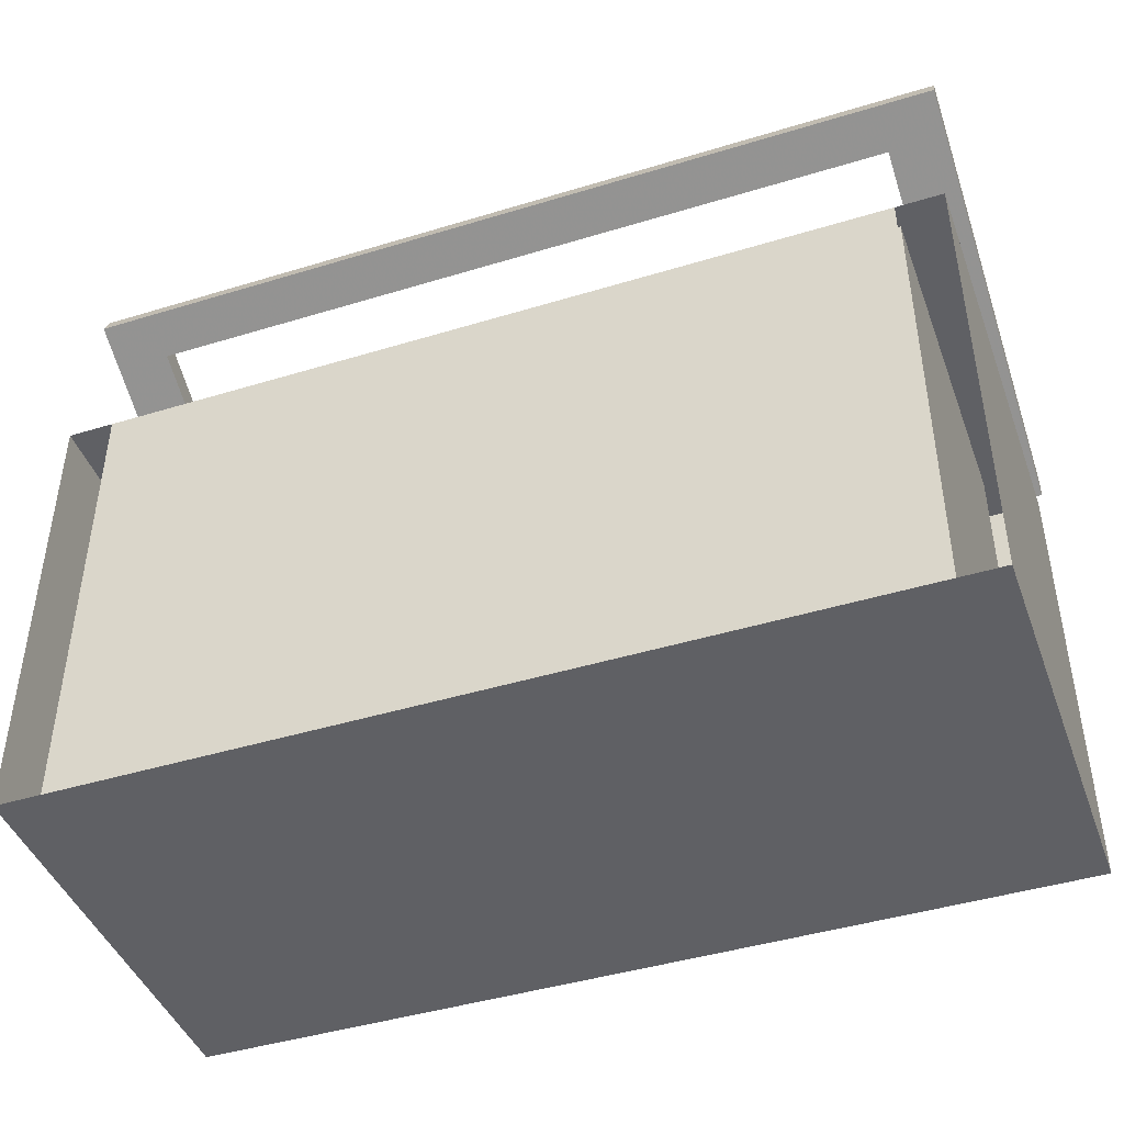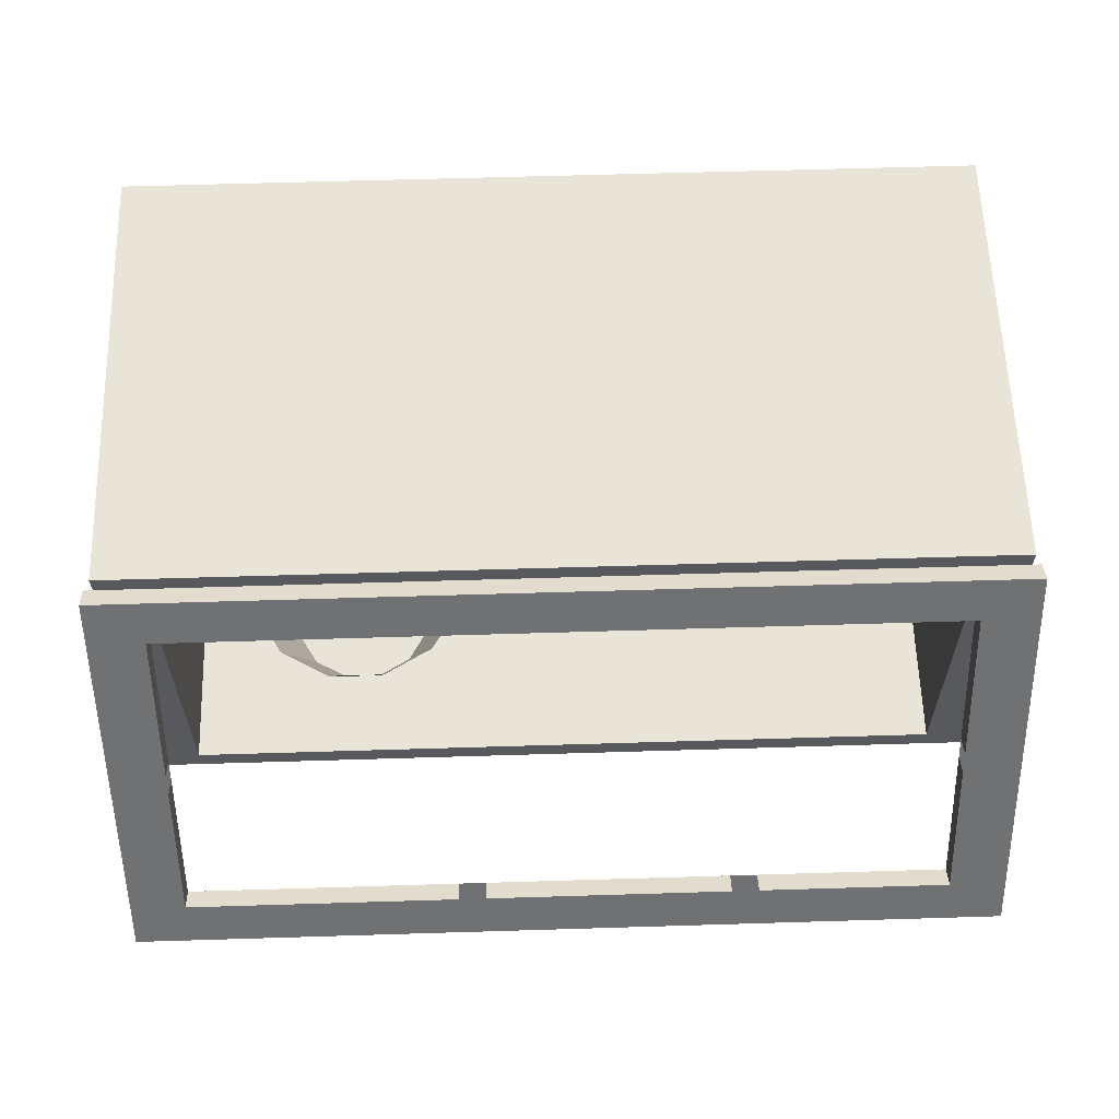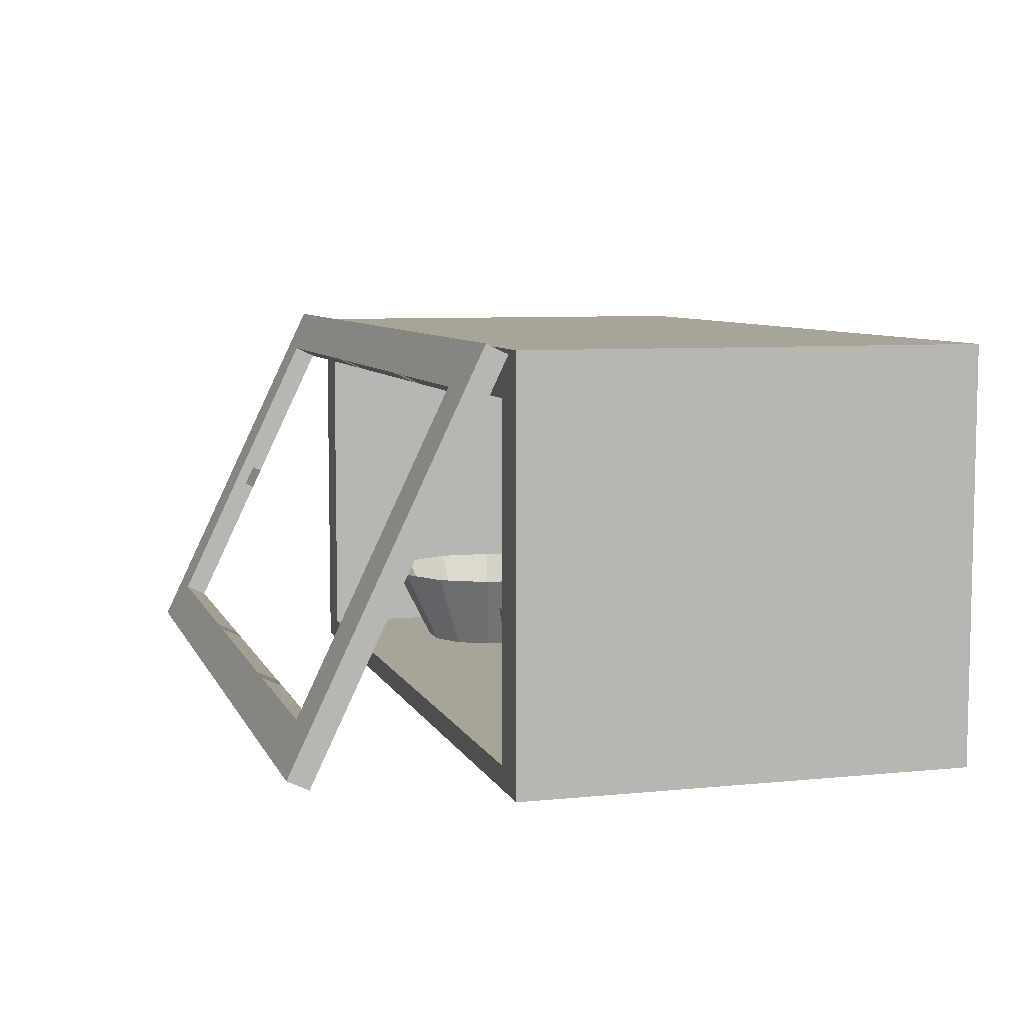
<metadata>
{"format":"obj","ext":"obj","renderer":"f3d","projection":"perspective","resolution":1024,"background":"white","views":[{"elev":-44.0,"azim":19.7,"up":"+Z"},{"elev":60.6,"azim":-1.8,"up":"+Y"},{"elev":7.3,"azim":73.8,"up":"+Y"}]}
</metadata>
<code>
g Circle.001_Circle
v -4.257 -4.497 -8.226
v -4.202 -4.497 -8.281
v -4.182 -4.497 -8.246
v -4.182 -4.497 -8.205
v -4.202 -4.497 -8.17
v -4.237 -4.497 -8.15
v -4.277 -4.497 -8.15
v -4.312 -4.497 -8.17
v -4.333 -4.497 -8.205
v -4.333 -4.497 -8.246
v -4.312 -4.497 -8.281
v -4.277 -4.497 -8.301
v -4.237 -4.497 -8.301
v -4.17 -4.208 -8.313
v -4.138 -4.208 -8.257
v -4.138 -4.208 -8.194
v -4.17 -4.208 -8.138
v -4.225 -4.208 -8.106
v -4.289 -4.208 -8.106
v -4.345 -4.208 -8.138
v -4.377 -4.208 -8.194
v -4.377 -4.208 -8.257
v -4.345 -4.208 -8.313
v -4.289 -4.208 -8.345
v -4.225 -4.208 -8.345
g Circle.001_Circle_Circle.001_Circle_Material.005
f 1 2 3
f 1 3 4
f 1 4 5
f 1 5 6
f 1 6 7
f 1 7 8
f 1 8 9
f 1 9 10
f 1 10 11
f 1 11 12
f 1 12 13
f 2 1 13
f 3 2 14 15
f 4 3 15 16
f 5 4 16 17
f 6 5 17 18
f 7 6 18 19
f 8 7 19 20
f 9 8 20 21
f 10 9 21 22
f 11 10 22 23
f 12 11 23 24
f 13 12 24 25
f 2 13 25 14
g Circle_Circle.004
v -4.945 -4.461 -8.226
v -4.645 -4.461 -8.306
v -4.726 -4.461 -8.445
v -4.645 -4.461 -8.145
v -4.726 -4.461 -8.006
v -4.865 -4.461 -7.926
v -5.025 -4.461 -7.926
v -5.165 -4.461 -8.006
v -5.245 -4.461 -8.145
v -5.245 -4.461 -8.306
v -5.165 -4.461 -8.445
v -5.025 -4.461 -8.525
v -4.865 -4.461 -8.525
v -4.471 -4.105 -8.353
v -4.598 -4.105 -8.573
v -4.471 -4.105 -8.098
v -4.598 -4.105 -7.878
v -4.818 -4.105 -7.751
v -5.072 -4.105 -7.751
v -5.292 -4.105 -7.878
v -5.419 -4.105 -8.098
v -5.419 -4.105 -8.353
v -5.292 -4.105 -8.573
v -5.072 -4.105 -8.7
v -4.818 -4.105 -8.7
g Circle_Circle.004_Circle_Circle.004_Material.002
f 26 27 28
f 26 29 27
f 26 30 29
f 26 31 30
f 26 32 31
f 26 33 32
f 26 34 33
f 26 35 34
f 26 36 35
f 26 37 36
f 26 38 37
f 38 26 28
f 27 39 40 28
f 29 41 39 27
f 30 42 41 29
f 31 43 42 30
f 32 44 43 31
f 33 45 44 32
f 34 46 45 33
f 35 47 46 34
f 36 48 47 35
f 37 49 48 36
f 38 50 49 37
f 28 40 50 38
g Circle.006_Circle
v -3.486 -4.497 -8.22
v -3.43 -4.497 -8.275
v -3.41 -4.497 -8.24
v -3.41 -4.497 -8.199
v -3.43 -4.497 -8.164
v -3.465 -4.497 -8.144
v -3.506 -4.497 -8.144
v -3.541 -4.497 -8.164
v -3.561 -4.497 -8.199
v -3.561 -4.497 -8.24
v -3.541 -4.497 -8.275
v -3.506 -4.497 -8.295
v -3.465 -4.497 -8.295
v -3.398 -4.208 -8.307
v -3.366 -4.208 -8.252
v -3.366 -4.208 -8.188
v -3.398 -4.208 -8.132
v -3.454 -4.208 -8.1
v -3.518 -4.208 -8.1
v -3.573 -4.208 -8.132
v -3.605 -4.208 -8.188
v -3.605 -4.208 -8.252
v -3.573 -4.208 -8.307
v -3.518 -4.208 -8.339
v -3.454 -4.208 -8.339
g Circle.006_Circle_Circle.006_Circle_Material.004
f 51 52 53
f 51 53 54
f 51 54 55
f 51 55 56
f 51 56 57
f 51 57 58
f 51 58 59
f 51 59 60
f 51 60 61
f 51 61 62
f 51 62 63
f 52 51 63
f 53 52 64 65
f 54 53 65 66
f 55 54 66 67
f 56 55 67 68
f 57 56 68 69
f 58 57 69 70
f 59 58 70 71
f 60 59 71 72
f 61 60 72 73
f 62 61 73 74
f 63 62 74 75
f 52 63 75 64
g Circle.007_Circle
v -3.031 -4.485 -8.943
v -2.894 -4.485 -9.081
v -2.843 -4.485 -8.994
v -2.843 -4.485 -8.893
v -2.894 -4.485 -8.806
v -2.981 -4.485 -8.756
v -3.081 -4.485 -8.756
v -3.168 -4.485 -8.806
v -3.219 -4.485 -8.893
v -3.219 -4.485 -8.994
v -3.168 -4.485 -9.081
v -3.081 -4.485 -9.131
v -2.981 -4.485 -9.131
v -2.814 -4.262 -9.161
v -2.734 -4.262 -9.023
v -2.734 -4.262 -8.864
v -2.814 -4.262 -8.726
v -2.951 -4.262 -8.646
v -3.111 -4.262 -8.646
v -3.248 -4.262 -8.726
v -3.328 -4.262 -8.864
v -3.328 -4.262 -9.023
v -3.248 -4.262 -9.161
v -3.111 -4.262 -9.24
v -2.951 -4.262 -9.24
g Circle.007_Circle_Circle.007_Circle_Material
f 76 77 78
f 76 78 79
f 76 79 80
f 76 80 81
f 76 81 82
f 76 82 83
f 76 83 84
f 76 84 85
f 76 85 86
f 76 86 87
f 76 87 88
f 77 76 88
f 78 77 89 90
f 79 78 90 91
f 80 79 91 92
f 81 80 92 93
f 82 81 93 94
f 83 82 94 95
f 84 83 95 96
f 85 84 96 97
f 86 85 97 98
f 87 86 98 99
f 88 87 99 100
f 77 88 100 89
g Circle.002_Circle
v -3.922 -4.497 -8.226
v -3.867 -4.497 -8.281
v -3.847 -4.497 -8.246
v -3.847 -4.497 -8.205
v -3.867 -4.497 -8.17
v -3.902 -4.497 -8.15
v -3.942 -4.497 -8.15
v -3.977 -4.497 -8.17
v -3.998 -4.497 -8.205
v -3.998 -4.497 -8.246
v -3.977 -4.497 -8.281
v -3.942 -4.497 -8.301
v -3.902 -4.497 -8.301
v -3.835 -4.208 -8.313
v -3.803 -4.208 -8.257
v -3.803 -4.208 -8.194
v -3.835 -4.208 -8.138
v -3.89 -4.208 -8.106
v -3.954 -4.208 -8.106
v -4.01 -4.208 -8.138
v -4.042 -4.208 -8.194
v -4.042 -4.208 -8.257
v -4.01 -4.208 -8.313
v -3.954 -4.208 -8.345
v -3.89 -4.208 -8.345
g Circle.002_Circle_Circle.002_Circle_Material.003
f 101 103 102
f 101 104 103
f 101 105 104
f 101 106 105
f 101 107 106
f 101 108 107
f 101 109 108
f 101 110 109
f 101 111 110
f 101 112 111
f 101 113 112
f 113 101 102
f 103 115 114 102
f 104 116 115 103
f 105 117 116 104
f 106 118 117 105
f 107 119 118 106
f 108 120 119 107
f 109 121 120 108
f 110 122 121 109
f 111 123 122 110
f 112 124 123 111
f 113 125 124 112
f 102 114 125 113
g Circle.002_Circle_Cir
v -3.922 -4.497 -8.226
v -3.867 -4.497 -8.281
v -3.847 -4.497 -8.246
v -3.847 -4.497 -8.205
v -3.867 -4.497 -8.17
v -3.902 -4.497 -8.15
v -3.942 -4.497 -8.15
v -3.977 -4.497 -8.17
v -3.998 -4.497 -8.205
v -3.998 -4.497 -8.246
v -3.977 -4.497 -8.281
v -3.942 -4.497 -8.301
v -3.902 -4.497 -8.301
v -3.835 -4.208 -8.313
v -3.803 -4.208 -8.257
v -3.803 -4.208 -8.194
v -3.835 -4.208 -8.138
v -3.89 -4.208 -8.106
v -3.954 -4.208 -8.106
v -4.01 -4.208 -8.138
v -4.042 -4.208 -8.194
v -4.042 -4.208 -8.257
v -4.01 -4.208 -8.313
v -3.954 -4.208 -8.345
v -3.89 -4.208 -8.345
g Circle.002_Circle_Cir_Circle.002_Circle_Cir_Material.003
f 126 128 127
f 126 129 128
f 126 130 129
f 126 131 130
f 126 132 131
f 126 133 132
f 126 134 133
f 126 135 134
f 126 136 135
f 126 137 136
f 126 138 137
f 138 126 127
f 128 140 139 127
f 129 141 140 128
f 130 142 141 129
f 131 143 142 130
f 132 144 143 131
f 133 145 144 132
f 134 146 145 133
f 135 147 146 134
f 136 148 147 135
f 137 149 148 136
f 138 150 149 137
f 127 139 150 138
g Circle.007_Circle_Cir
v -3.031 -4.485 -8.943
v -2.894 -4.485 -9.081
v -2.843 -4.485 -8.994
v -2.843 -4.485 -8.893
v -2.894 -4.485 -8.806
v -2.981 -4.485 -8.756
v -3.081 -4.485 -8.756
v -3.168 -4.485 -8.806
v -3.219 -4.485 -8.893
v -3.219 -4.485 -8.994
v -3.168 -4.485 -9.081
v -3.081 -4.485 -9.131
v -2.981 -4.485 -9.131
v -2.814 -4.262 -9.161
v -2.734 -4.262 -9.023
v -2.734 -4.262 -8.864
v -2.814 -4.262 -8.726
v -2.951 -4.262 -8.646
v -3.111 -4.262 -8.646
v -3.248 -4.262 -8.726
v -3.328 -4.262 -8.864
v -3.328 -4.262 -9.023
v -3.248 -4.262 -9.161
v -3.111 -4.262 -9.24
v -2.951 -4.262 -9.24
g Circle.007_Circle_Cir_Circle.007_Circle_Cir_Material
f 151 153 152
f 151 154 153
f 151 155 154
f 151 156 155
f 151 157 156
f 151 158 157
f 151 159 158
f 151 160 159
f 151 161 160
f 151 162 161
f 151 163 162
f 163 151 152
f 153 165 164 152
f 154 166 165 153
f 155 167 166 154
f 156 168 167 155
f 157 169 168 156
f 158 170 169 157
f 159 171 170 158
f 160 172 171 159
f 161 173 172 160
f 162 174 173 161
f 163 175 174 162
f 152 164 175 163
g Circle.006_Circle_Cir
v -3.486 -4.497 -8.22
v -3.43 -4.497 -8.275
v -3.41 -4.497 -8.24
v -3.41 -4.497 -8.199
v -3.43 -4.497 -8.164
v -3.465 -4.497 -8.144
v -3.506 -4.497 -8.144
v -3.541 -4.497 -8.164
v -3.561 -4.497 -8.199
v -3.561 -4.497 -8.24
v -3.541 -4.497 -8.275
v -3.506 -4.497 -8.295
v -3.465 -4.497 -8.295
v -3.398 -4.208 -8.307
v -3.366 -4.208 -8.252
v -3.366 -4.208 -8.188
v -3.398 -4.208 -8.132
v -3.454 -4.208 -8.1
v -3.518 -4.208 -8.1
v -3.573 -4.208 -8.132
v -3.605 -4.208 -8.188
v -3.605 -4.208 -8.252
v -3.573 -4.208 -8.307
v -3.518 -4.208 -8.339
v -3.454 -4.208 -8.339
g Circle.006_Circle_Cir_Circle.006_Circle_Cir_Material.004
f 176 178 177
f 176 179 178
f 176 180 179
f 176 181 180
f 176 182 181
f 176 183 182
f 176 184 183
f 176 185 184
f 176 186 185
f 176 187 186
f 176 188 187
f 188 176 177
f 178 190 189 177
f 179 191 190 178
f 180 192 191 179
f 181 193 192 180
f 182 194 193 181
f 183 195 194 182
f 184 196 195 183
f 185 197 196 184
f 186 198 197 185
f 187 199 198 186
f 188 200 199 187
f 177 189 200 188
g Cube_Cube_Material.00
v -2.301 -4.499 -7.555
v -2.301 -4.499 -9.555
v -5.708 -4.499 -9.555
v -5.708 -4.499 -7.555
v -2.301 -4.599 -7.555
v -5.708 -4.599 -7.555
v -2.301 -2.999 -7.555
v -2.301 -2.999 -9.555
v -5.708 -2.999 -9.555
v -5.708 -2.999 -7.555
v -5.708 -4.599 -9.555
v -2.301 -4.599 -9.555
g Cube_Cube_Material.00_Cube_Cube_Material.00_Material.001
f 201 202 203 204
f 205 201 204 206
f 202 201 207 208
f 204 203 209 210
f 208 207 210 209
f 211 212 208 209
g Circle_Circle.004_Cir
v -4.945 -4.461 -8.226
v -4.645 -4.461 -8.306
v -4.726 -4.461 -8.445
v -4.645 -4.461 -8.145
v -4.726 -4.461 -8.006
v -4.865 -4.461 -7.926
v -5.025 -4.461 -7.926
v -5.165 -4.461 -8.006
v -5.245 -4.461 -8.145
v -5.245 -4.461 -8.306
v -5.165 -4.461 -8.445
v -5.025 -4.461 -8.525
v -4.865 -4.461 -8.525
v -4.471 -4.105 -8.353
v -4.598 -4.105 -8.573
v -4.471 -4.105 -8.098
v -4.598 -4.105 -7.878
v -4.818 -4.105 -7.751
v -5.072 -4.105 -7.751
v -5.292 -4.105 -7.878
v -5.419 -4.105 -8.098
v -5.419 -4.105 -8.353
v -5.292 -4.105 -8.573
v -5.072 -4.105 -8.7
v -4.818 -4.105 -8.7
g Circle_Circle.004_Cir_Circle_Circle.004_Cir_Material.002
f 213 215 214
f 213 214 216
f 213 216 217
f 213 217 218
f 213 218 219
f 213 219 220
f 213 220 221
f 213 221 222
f 213 222 223
f 213 223 224
f 213 224 225
f 215 213 225
f 214 215 227 226
f 216 214 226 228
f 217 216 228 229
f 218 217 229 230
f 219 218 230 231
f 220 219 231 232
f 221 220 232 233
f 222 221 233 234
f 223 222 234 235
f 224 223 235 236
f 225 224 236 237
f 215 225 237 227
g Circle.001_Circle.010
v -4.257 -4.497 -8.226
v -4.202 -4.497 -8.281
v -4.182 -4.497 -8.246
v -4.182 -4.497 -8.205
v -4.202 -4.497 -8.17
v -4.237 -4.497 -8.15
v -4.277 -4.497 -8.15
v -4.312 -4.497 -8.17
v -4.333 -4.497 -8.205
v -4.333 -4.497 -8.246
v -4.312 -4.497 -8.281
v -4.277 -4.497 -8.301
v -4.237 -4.497 -8.301
v -4.17 -4.208 -8.313
v -4.138 -4.208 -8.257
v -4.138 -4.208 -8.194
v -4.17 -4.208 -8.138
v -4.225 -4.208 -8.106
v -4.289 -4.208 -8.106
v -4.345 -4.208 -8.138
v -4.377 -4.208 -8.194
v -4.377 -4.208 -8.257
v -4.345 -4.208 -8.313
v -4.289 -4.208 -8.345
v -4.225 -4.208 -8.345
g Circle.001_Circle.010_Circle.001_Circle.010_Material.005
f 238 240 239
f 238 241 240
f 238 242 241
f 238 243 242
f 238 244 243
f 238 245 244
f 238 246 245
f 238 247 246
f 238 248 247
f 238 249 248
f 238 250 249
f 250 238 239
f 240 252 251 239
f 241 253 252 240
f 242 254 253 241
f 243 255 254 242
f 244 256 255 243
f 245 257 256 244
f 246 258 257 245
f 247 259 258 246
f 248 260 259 247
f 249 261 260 248
f 250 262 261 249
f 239 251 262 250
g Cube_Cube_Material_Ma
v -5.934 -3.582 -7.039
v -5.934 -2.95 -7.341
v -5.934 -2.994 -7.431
v -5.934 -3.625 -7.129
v -5.693 -3.582 -7.039
v -5.693 -2.95 -7.341
v -5.693 -3.625 -7.129
v -5.693 -2.994 -7.431
v -5.934 -3.672 -6.995
v -5.934 -3.715 -7.086
v -5.934 -4.302 -6.804
v -5.934 -4.259 -6.714
v -5.693 -3.672 -6.995
v -5.693 -4.259 -6.714
v -5.693 -3.715 -7.086
v -5.693 -4.302 -6.804
v -5.934 -2.77 -7.427
v -5.934 -2.813 -7.518
v -5.934 -4.483 -6.718
v -5.934 -4.44 -6.628
v -5.693 -2.77 -7.427
v -5.693 -2.813 -7.518
v -5.693 -4.483 -6.718
v -5.693 -4.44 -6.628
v -4.491 -4.302 -6.804
v -4.491 -4.259 -6.714
v -4.491 -4.44 -6.628
v -4.491 -4.483 -6.718
v -4.491 -2.95 -7.341
v -4.491 -2.994 -7.431
v -4.491 -2.813 -7.518
v -4.491 -2.77 -7.427
v -4.371 -2.77 -7.427
v -4.371 -2.95 -7.341
v -4.371 -2.813 -7.518
v -4.371 -2.994 -7.431
v -4.371 -4.483 -6.718
v -4.371 -4.302 -6.804
v -4.371 -4.44 -6.628
v -4.371 -4.259 -6.714
v -3.289 -4.302 -6.804
v -3.289 -4.259 -6.714
v -3.289 -4.44 -6.628
v -3.289 -4.483 -6.718
v -3.289 -2.95 -7.341
v -3.289 -2.994 -7.431
v -3.289 -2.813 -7.518
v -3.289 -2.77 -7.427
v -3.169 -2.77 -7.427
v -3.169 -2.95 -7.341
v -3.169 -2.813 -7.518
v -3.169 -2.994 -7.431
v -3.169 -4.483 -6.718
v -3.169 -4.302 -6.804
v -3.169 -4.44 -6.628
v -3.169 -4.259 -6.714
v -2.327 -4.302 -6.804
v -2.327 -4.259 -6.714
v -2.327 -4.44 -6.628
v -2.327 -4.483 -6.718
v -2.327 -2.95 -7.341
v -2.327 -2.994 -7.431
v -2.327 -2.813 -7.518
v -2.327 -2.77 -7.427
v -2.08 -2.77 -7.427
v -2.08 -2.813 -7.518
v -2.08 -2.994 -7.431
v -2.08 -2.95 -7.341
v -2.327 -3.582 -7.039
v -2.327 -3.625 -7.129
v -2.08 -3.582 -7.039
v -2.08 -3.625 -7.129
v -2.327 -3.715 -7.086
v -2.08 -3.715 -7.086
v -2.08 -3.672 -6.995
v -2.327 -3.672 -6.995
v -2.08 -4.483 -6.718
v -2.08 -4.44 -6.628
v -2.08 -4.302 -6.804
v -2.08 -4.259 -6.714
v -2.301 -4.599 -7.555
v -2.101 -4.599 -7.555
v -2.101 -4.499 -7.555
v -2.301 -4.499 -7.555
v -2.101 -4.599 -9.555
v -2.101 -4.499 -9.555
v -2.301 -4.599 -9.555
v -2.301 -4.499 -9.555
v -5.908 -4.599 -7.555
v -5.708 -4.599 -7.555
v -5.708 -4.499 -7.555
v -5.908 -4.499 -7.555
v -5.708 -4.599 -9.555
v -5.908 -4.599 -9.555
v -5.908 -4.499 -9.555
v -5.708 -4.499 -9.555
v -5.908 -2.999 -7.555
v -5.908 -2.999 -9.555
v -5.708 -2.999 -9.555
v -5.708 -2.999 -7.555
v -2.301 -2.999 -9.555
v -2.101 -2.999 -9.555
v -2.101 -2.999 -7.555
v -2.301 -2.999 -7.555
v -2.101 -2.799 -7.555
v -2.301 -2.799 -7.555
v -2.101 -2.799 -9.555
v -2.301 -2.799 -9.555
v -5.708 -2.799 -7.555
v -5.908 -2.799 -7.555
v -5.908 -2.799 -9.555
v -5.708 -2.799 -9.555
g Cube_Cube_Material_Ma_Cube_Cube_Material_Ma_Material
f 263 264 265 266
f 264 263 267 268
f 269 270 268 267
f 266 265 270 269
f 271 272 273 274
f 275 271 274 276
f 277 275 276 278
f 272 277 278 273
f 271 263 266 272
f 264 279 280 265
f 273 281 282 274
f 283 279 264 268
f 279 283 284 280
f 270 265 280 284
f 285 281 273 278
f 286 282 281 285
f 276 274 282 286
f 267 263 271 275
f 277 272 266 269
f 287 278 276 288
f 288 276 286 289
f 289 286 285 290
f 290 285 278 287
f 291 268 270 292
f 292 270 284 293
f 293 284 283 294
f 294 283 268 291
f 295 294 291 296
f 297 293 294 295
f 298 292 293 297
f 299 290 287 300
f 301 289 290 299
f 302 288 289 301
f 303 300 302 304
f 304 302 301 305
f 305 301 299 306
f 306 299 300 303
f 307 296 298 308
f 308 298 297 309
f 309 297 295 310
f 310 295 296 307
f 311 310 307 312
f 313 309 310 311
f 314 308 309 313
f 315 306 303 316
f 317 305 306 315
f 318 304 305 317
f 319 316 318 320
f 320 318 317 321
f 321 317 315 322
f 322 315 316 319
f 323 312 314 324
f 324 314 313 325
f 325 313 311 326
f 326 311 312 323
f 325 326 327 328
f 324 325 328 329
f 329 328 327 330
f 330 327 326 323
f 331 323 324 332
f 333 330 323 331
f 334 329 330 333
f 332 324 329 334
f 335 332 334 336
f 336 334 333 337
f 337 333 331 338
f 339 340 321 322
f 341 339 322 319
f 320 321 340 342
f 342 340 339 341
f 338 320 342 337
f 319 320 338 335
f 336 337 342 341
f 341 319 335 336
f 343 344 345 346
f 344 347 348 345
f 347 349 350 348
f 351 352 353 354
f 355 356 357 358
f 356 351 354 357
f 350 349 355 358
f 349 343 352 355
f 357 354 359 360
f 358 357 360 361
f 354 353 362 359
f 348 350 363 364
f 345 348 364 365
f 346 345 365 366
f 366 365 367 368
f 365 364 369 367
f 364 363 370 369
f 359 362 371 372
f 361 360 373 374
f 360 359 372 373
f 370 368 367 369
f 371 374 373 372
f 368 370 374 371
f 370 363 361 374
f 366 368 371 362

</code>
